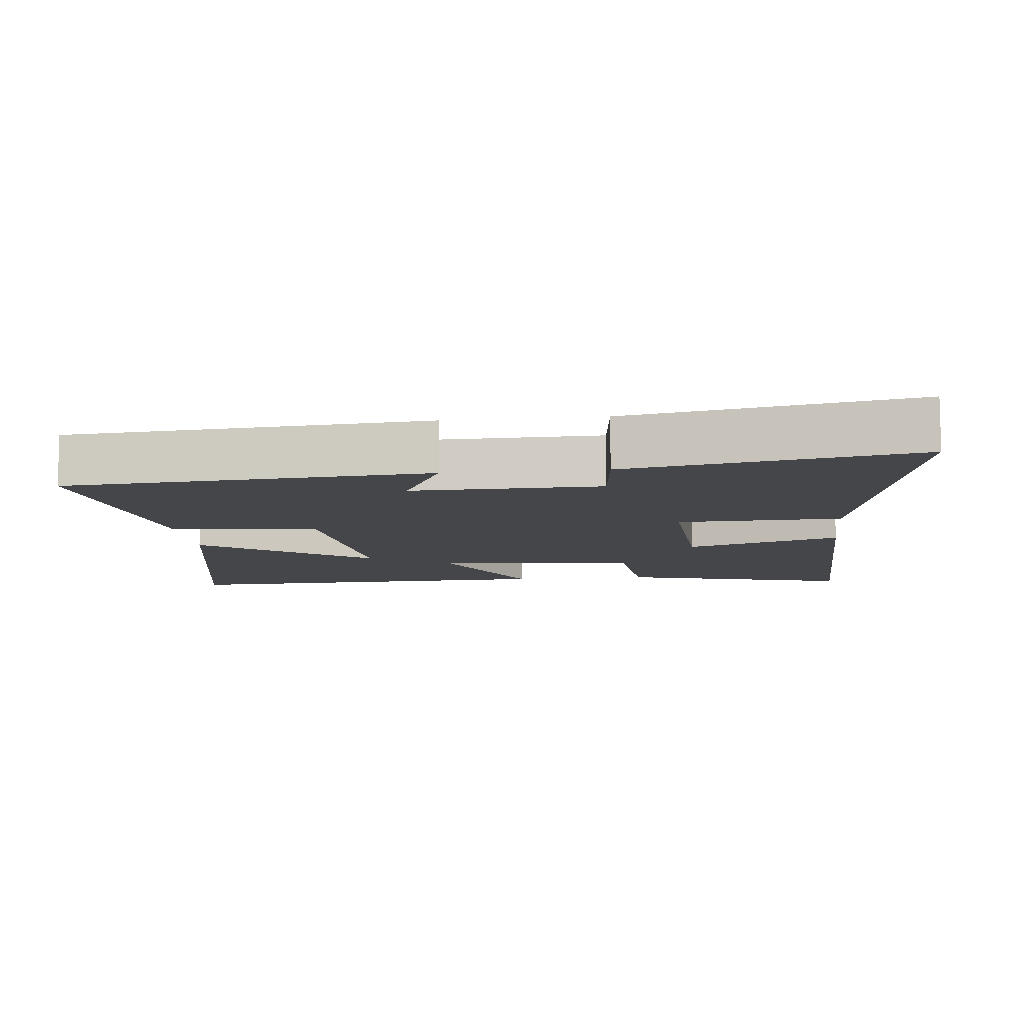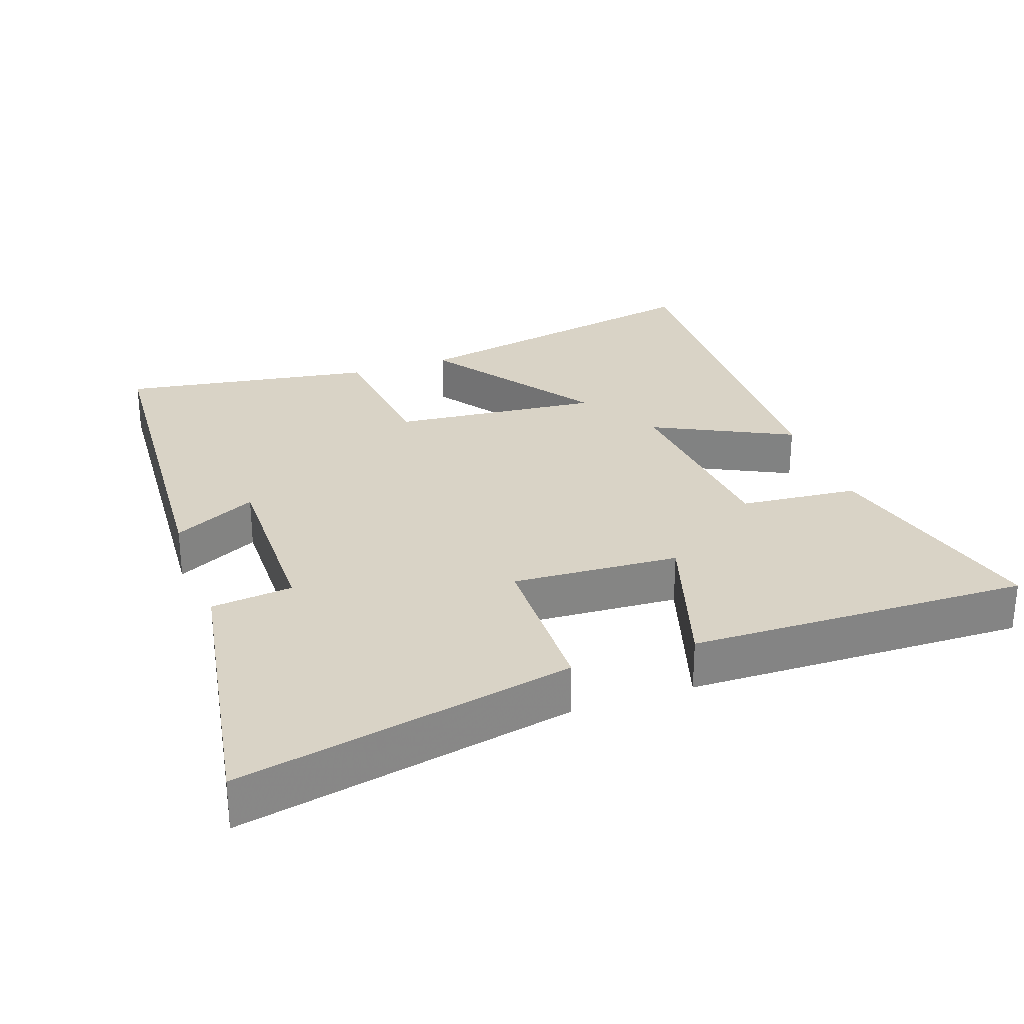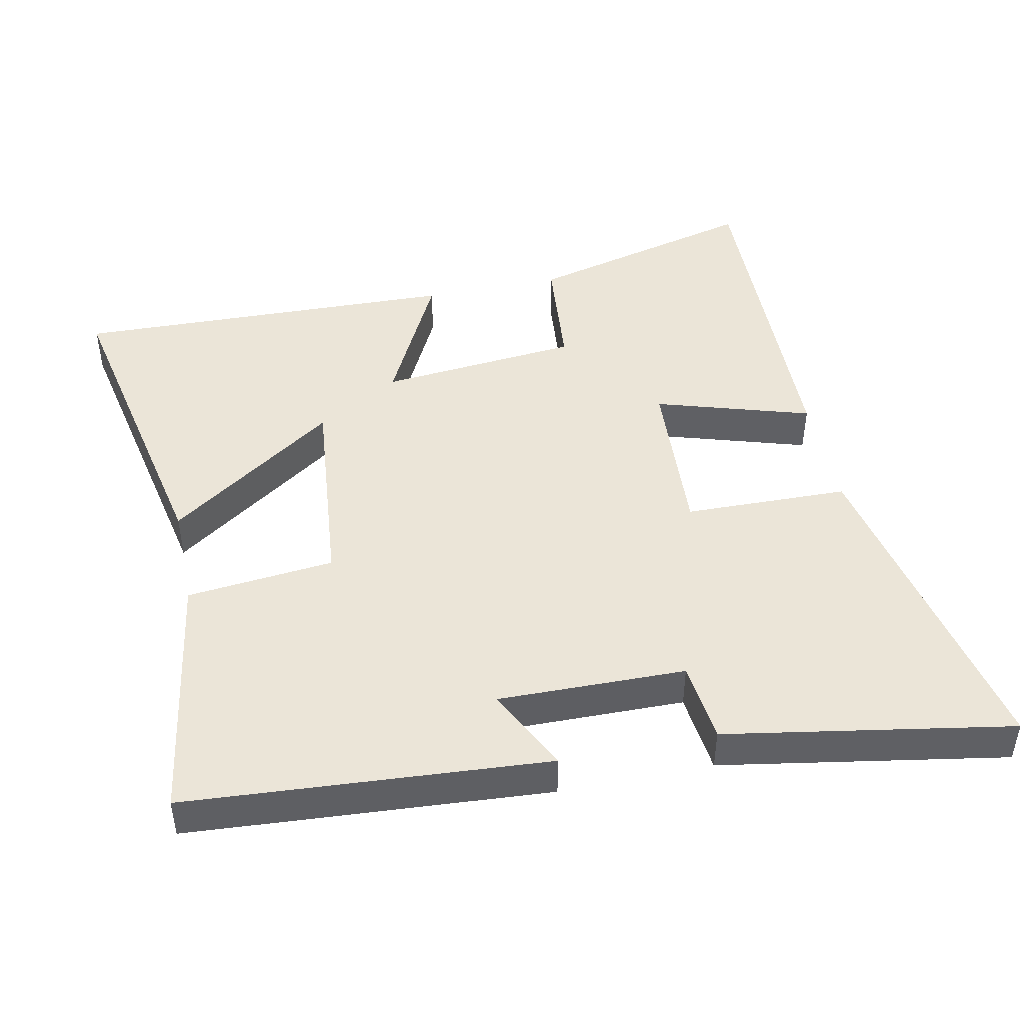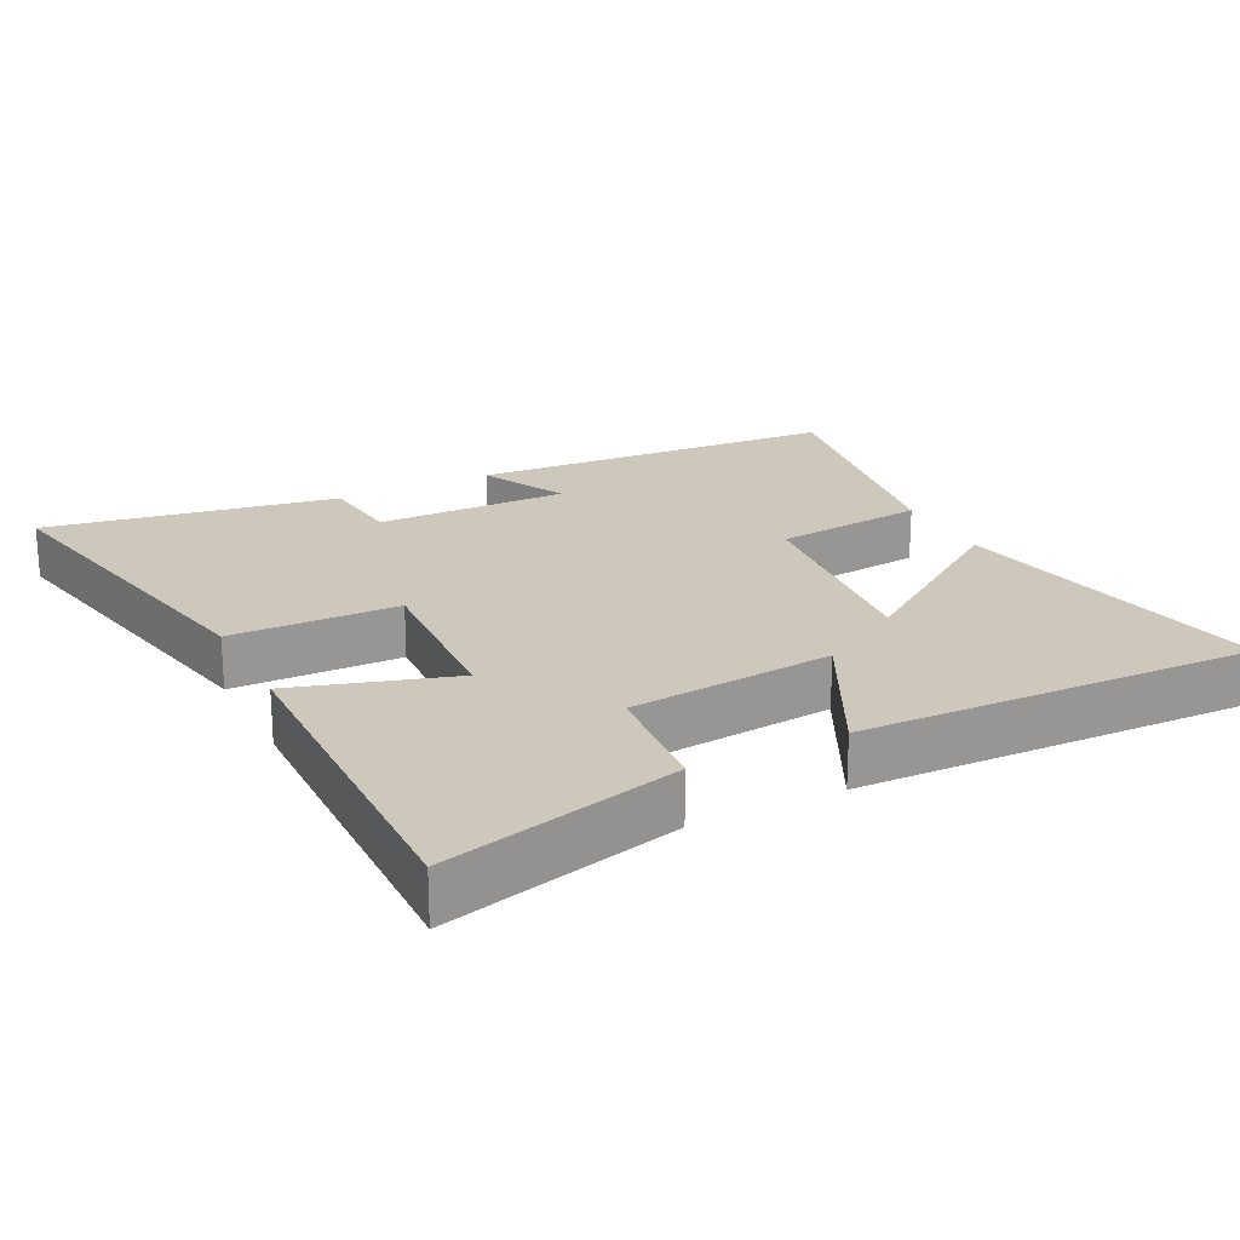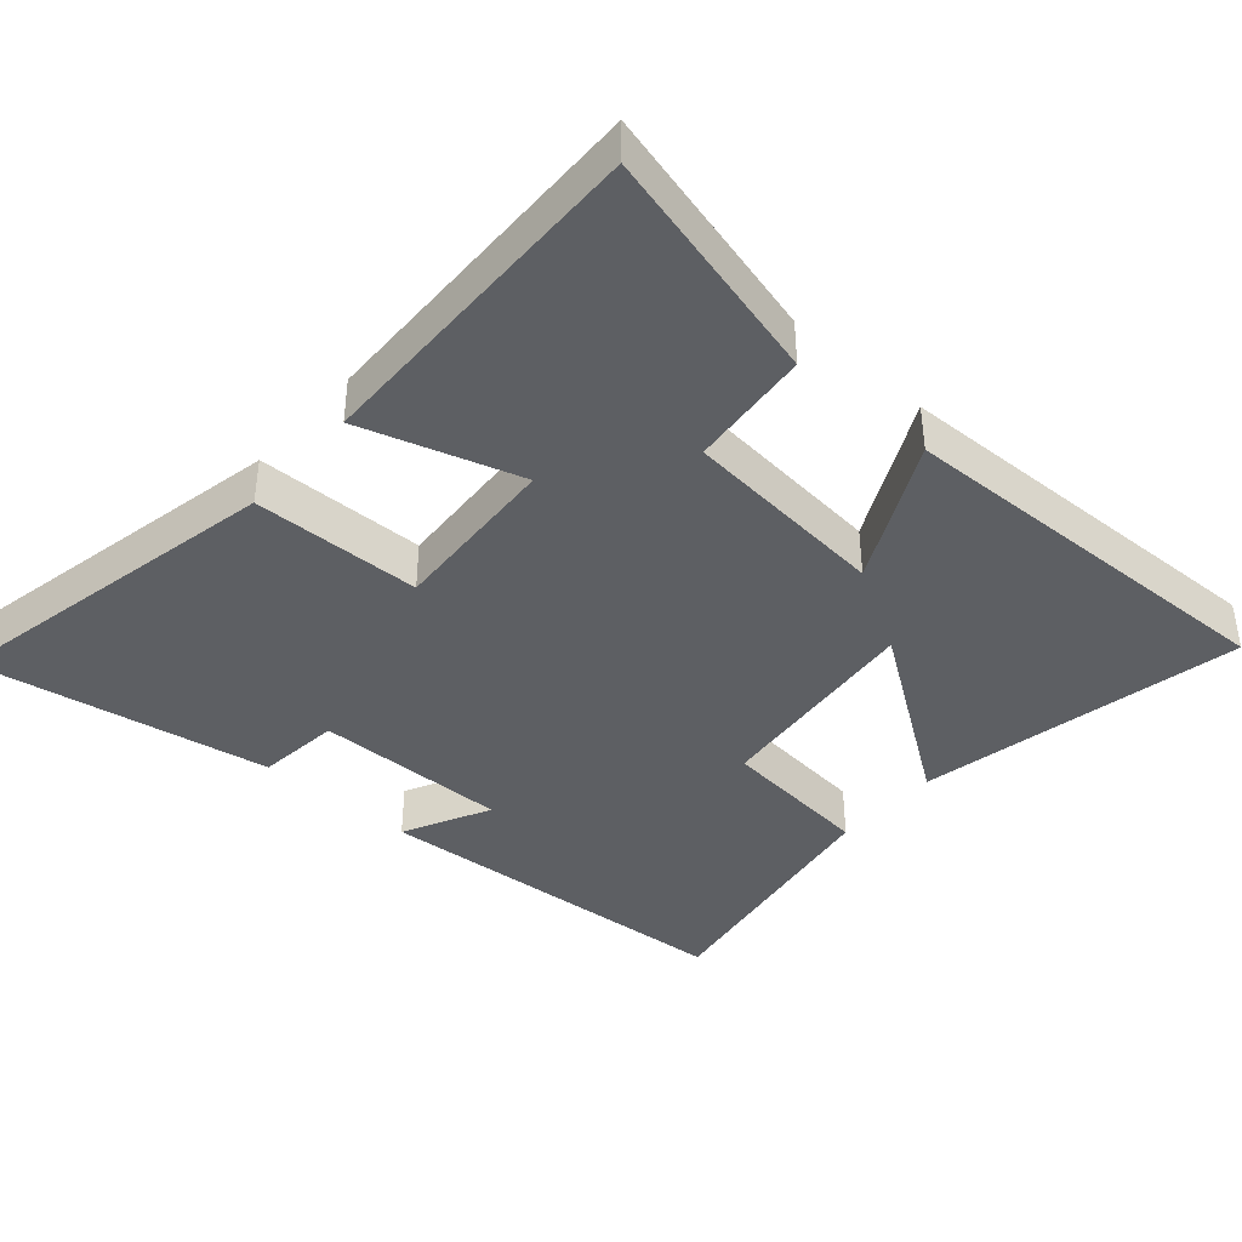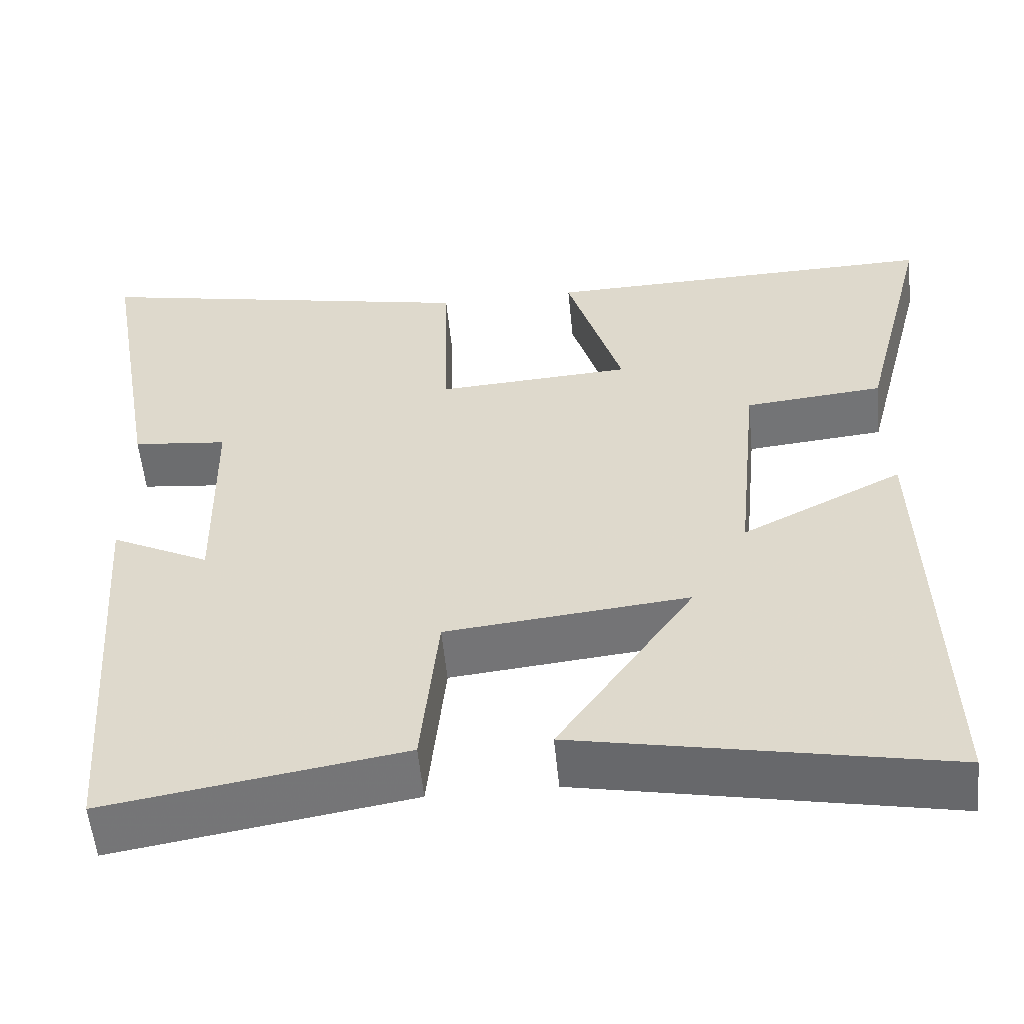
<metadata>
{"format":"obj","ext":"obj","renderer":"f3d","projection":"perspective","resolution":1024,"background":"white","views":[{"elev":-9.8,"azim":-83.8,"up":"+Y"},{"elev":28.3,"azim":-19.5,"up":"+Y"},{"elev":45.8,"azim":-101.7,"up":"+Y"},{"elev":21.9,"azim":63.2,"up":"+Y"},{"elev":-40.4,"azim":48.8,"up":"+Y"},{"elev":-55.3,"azim":5.6,"up":"+Z"}]}
</metadata>
<code>
v -0.464 0.07 -0.559
v -0.5 0.07 -0.037
v -0.378 0.07 -0.098
v -0.382 0.07 0.174
v -0.5 0.07 0.187
v -0.571 0.07 0.6
v -0.085 0.07 0.5
v -0.08 0.07 0.262
v 0.162 0.07 0.276
v 0.093 0.07 0.5
v 0.586 0.07 0.51
v 0.5 0.07 0.174
v 0.328 0.07 0.158
v 0.3 0.07 -0.132
v 0.5 0.07 -0.032
v 0.516 0.07 -0.592
v 0.058 0.07 -0.5
v 0.228 0.07 -0.256
v -0.074 0.07 -0.286
v -0.096 0.07 -0.5
v -0.464 0 -0.559
v -0.5 0 -0.037
v -0.378 0 -0.098
v -0.382 0 0.174
v -0.5 0 0.187
v -0.571 0 0.6
v -0.085 0 0.5
v -0.08 0 0.262
v 0.162 0 0.276
v 0.093 0 0.5
v 0.586 0 0.51
v 0.5 0 0.174
v 0.328 0 0.158
v 0.3 0 -0.132
v 0.5 0 -0.032
v 0.516 0 -0.592
v 0.058 0 -0.5
v 0.228 0 -0.256
v -0.074 0 -0.286
v -0.096 0 -0.5
f 1 2 3
f 20 1 3
f 19 20 3
f 18 19 3 4
f 15 16 17 18
f 14 15 18
f 13 14 18 4
f 11 12 13
f 10 11 13
f 9 10 13
f 13 4 5
f 9 13 5
f 8 9 5
f 5 6 7 8
f 23 22 21
f 23 21 40
f 23 40 39
f 24 23 39 38
f 38 37 36 35
f 38 35 34
f 24 38 34 33
f 33 32 31
f 33 31 30
f 33 30 29
f 25 24 33
f 25 33 29
f 25 29 28
f 28 27 26 25
f 1 21 22 2
f 2 22 23 3
f 3 23 24 4
f 4 24 25 5
f 5 25 26 6
f 6 26 27 7
f 7 27 28 8
f 8 28 29 9
f 9 29 30 10
f 10 30 31 11
f 11 31 32 12
f 12 32 33 13
f 13 33 34 14
f 14 34 35 15
f 15 35 36 16
f 16 36 37 17
f 17 37 38 18
f 18 38 39 19
f 19 39 40 20
f 20 40 21 1

</code>
